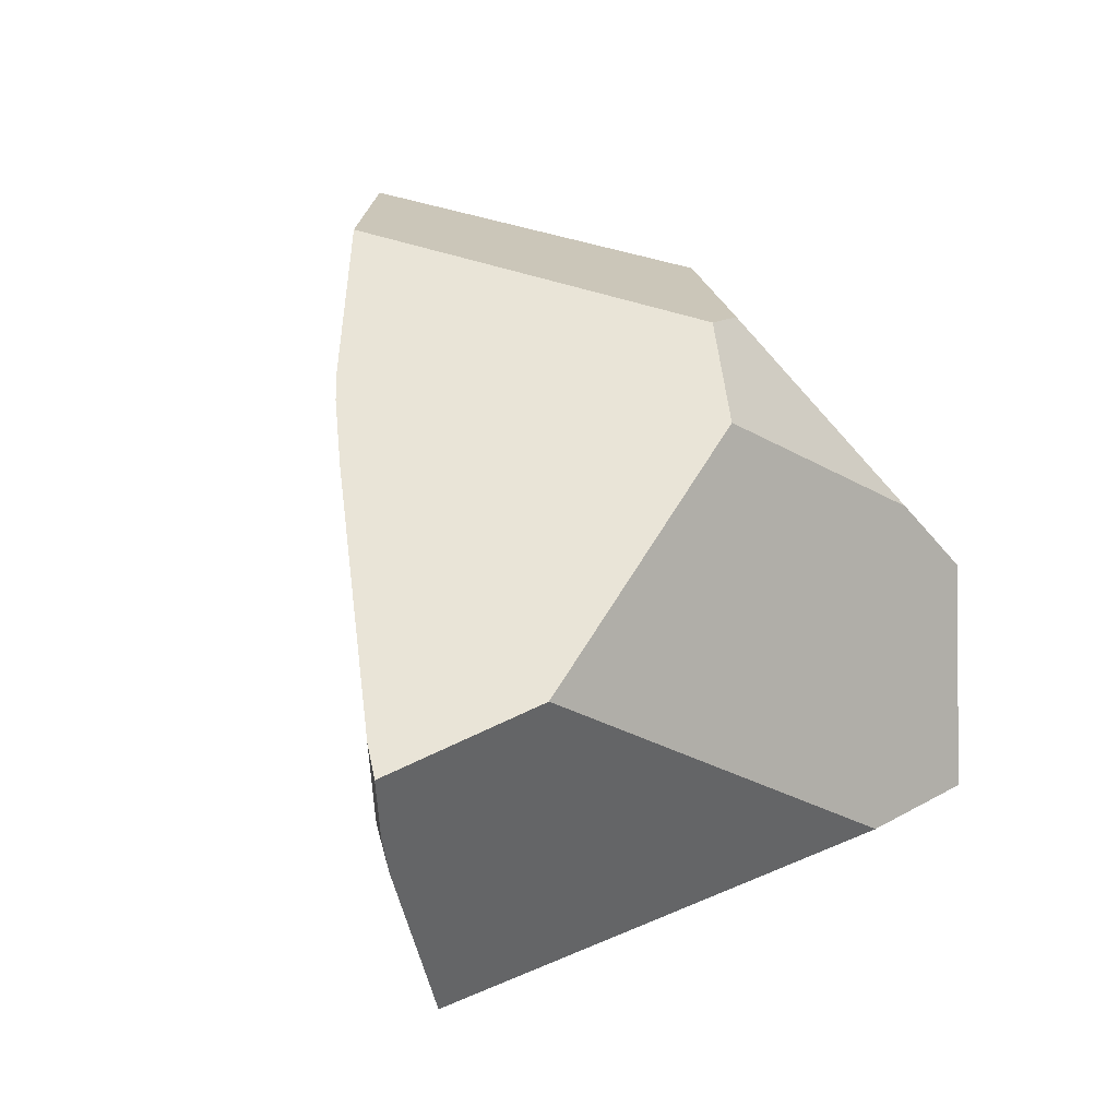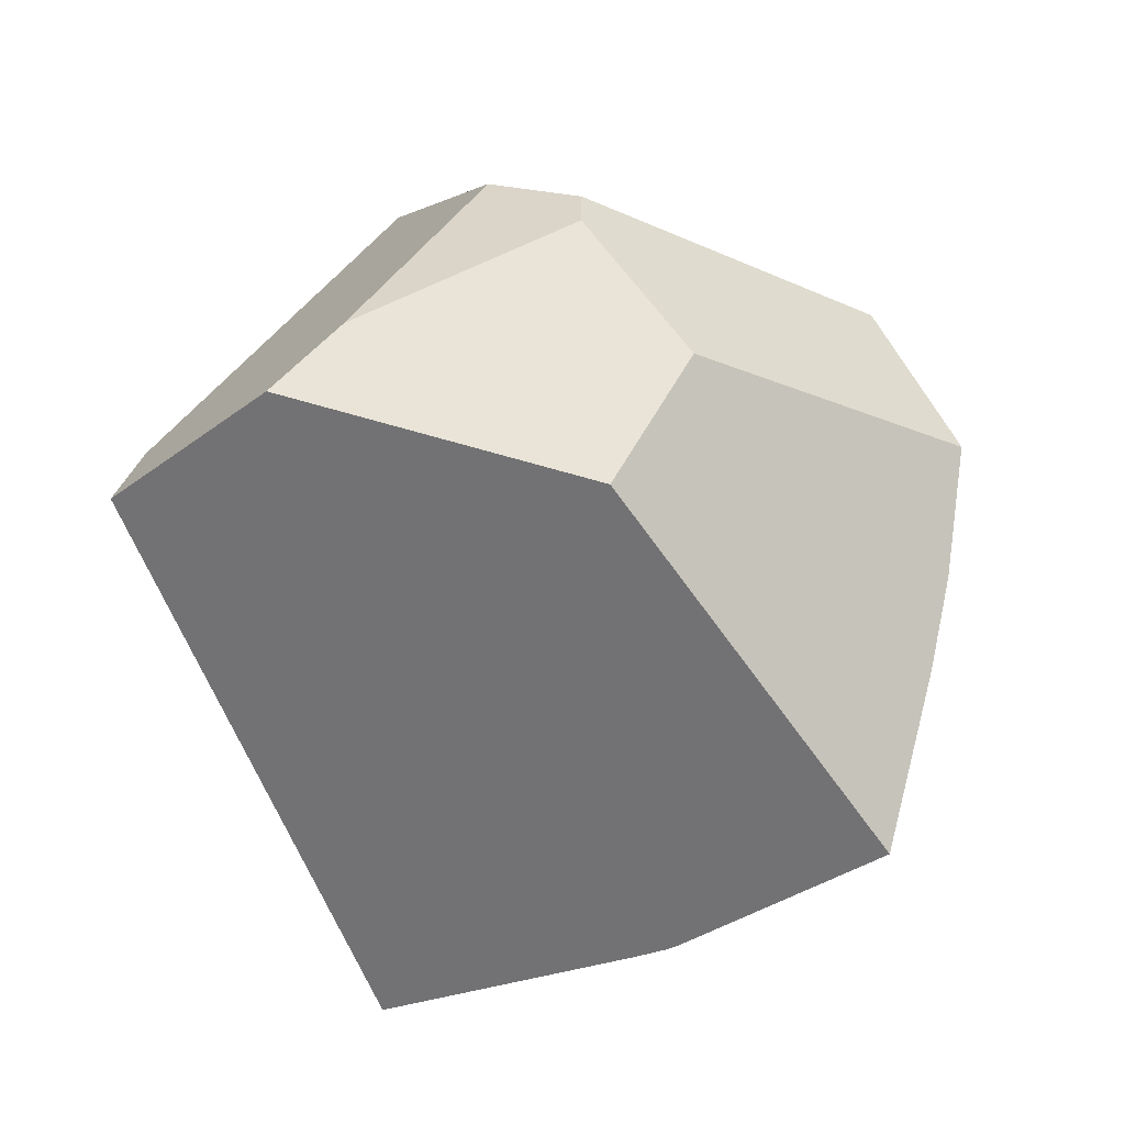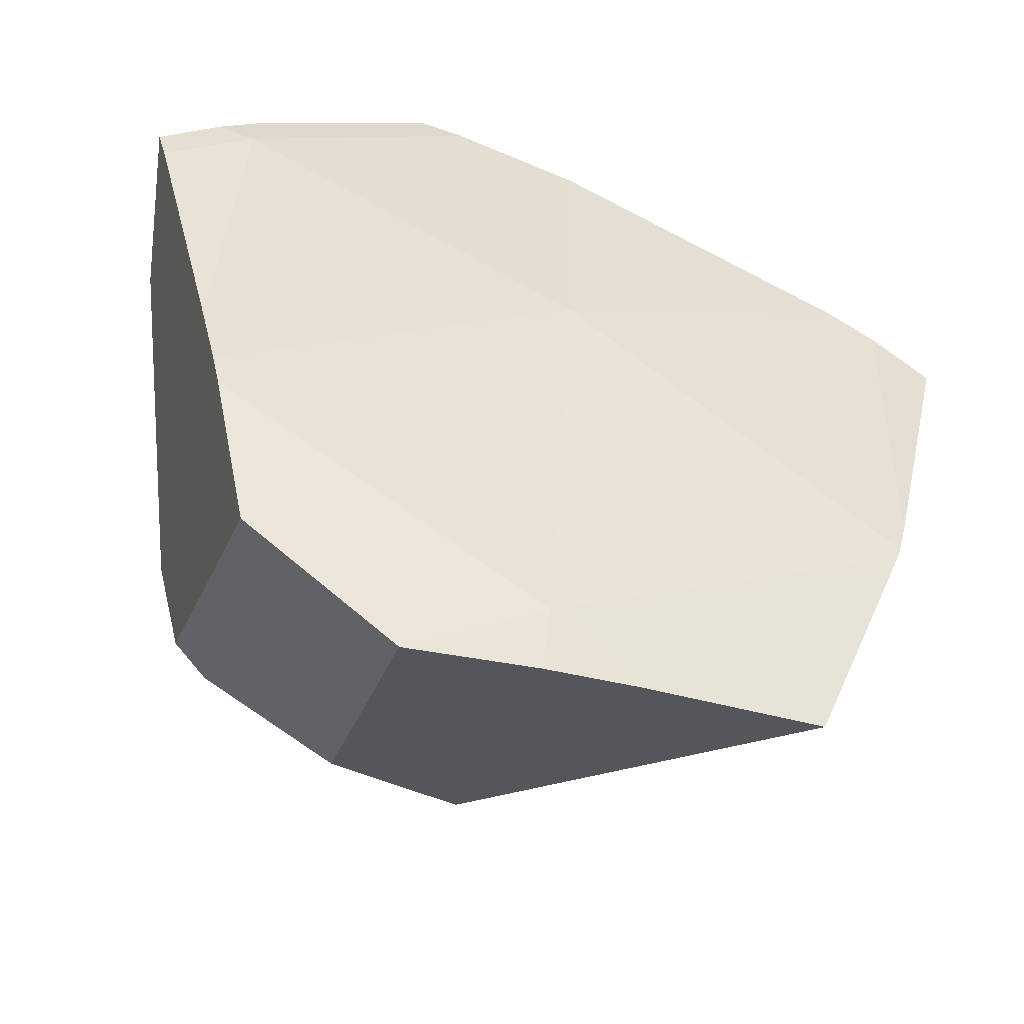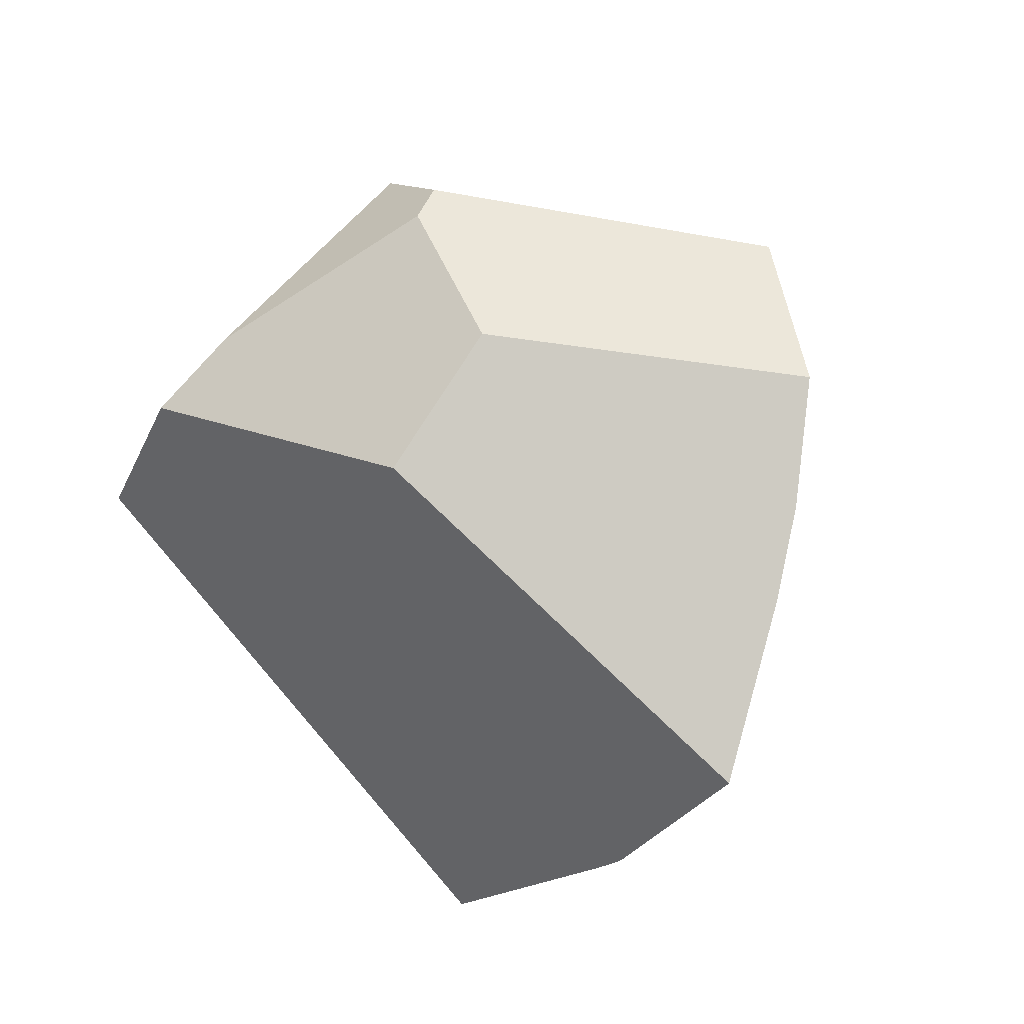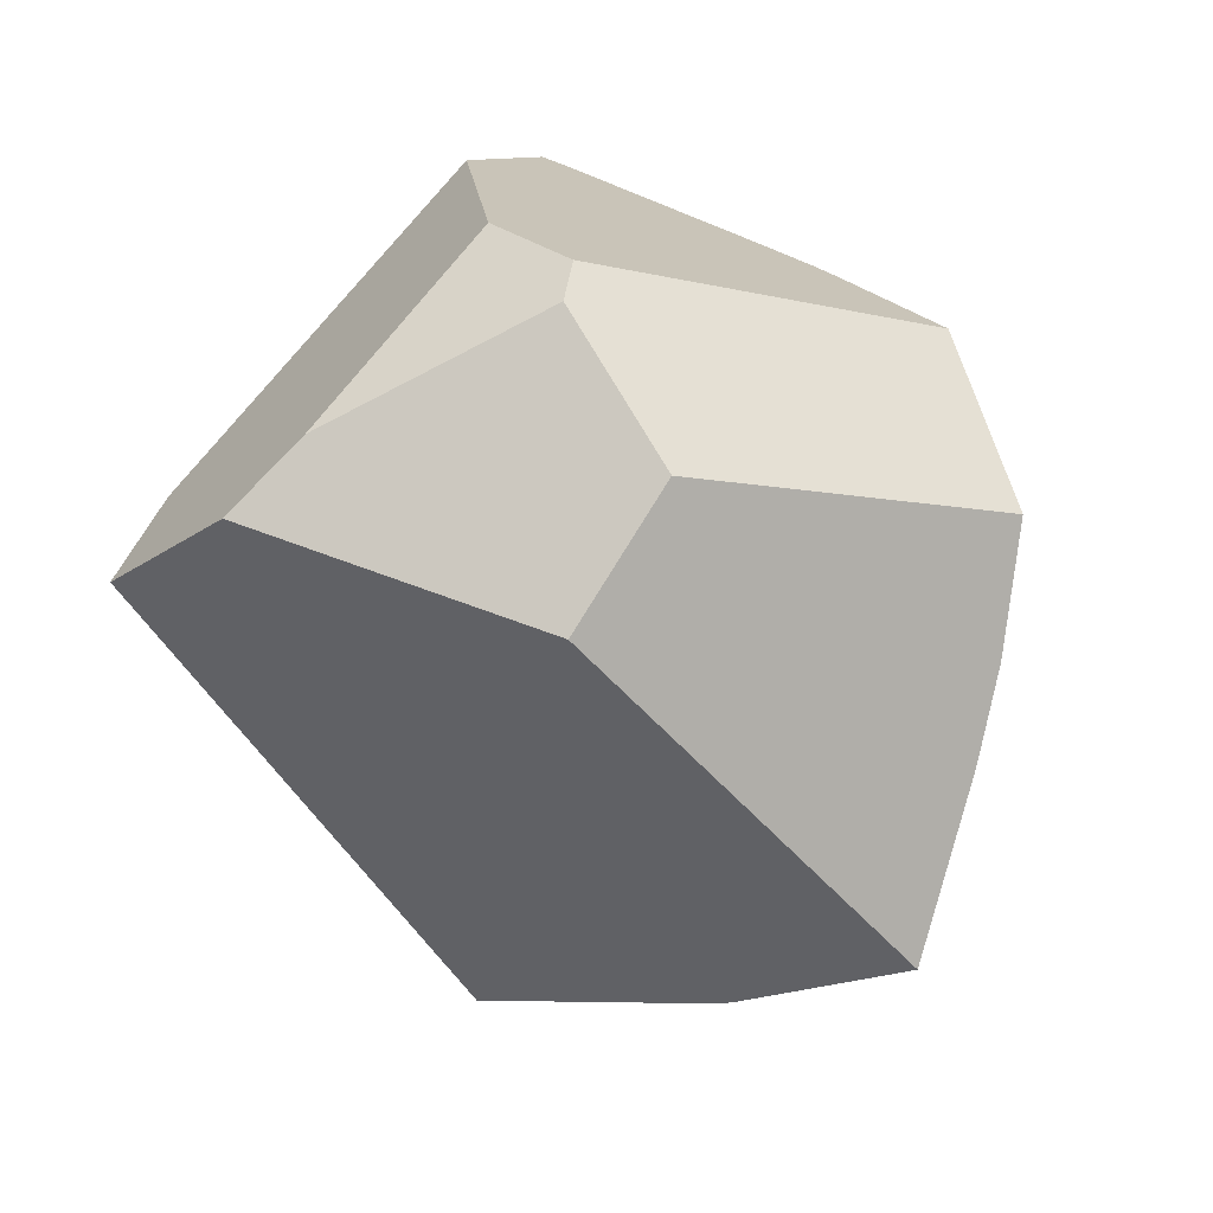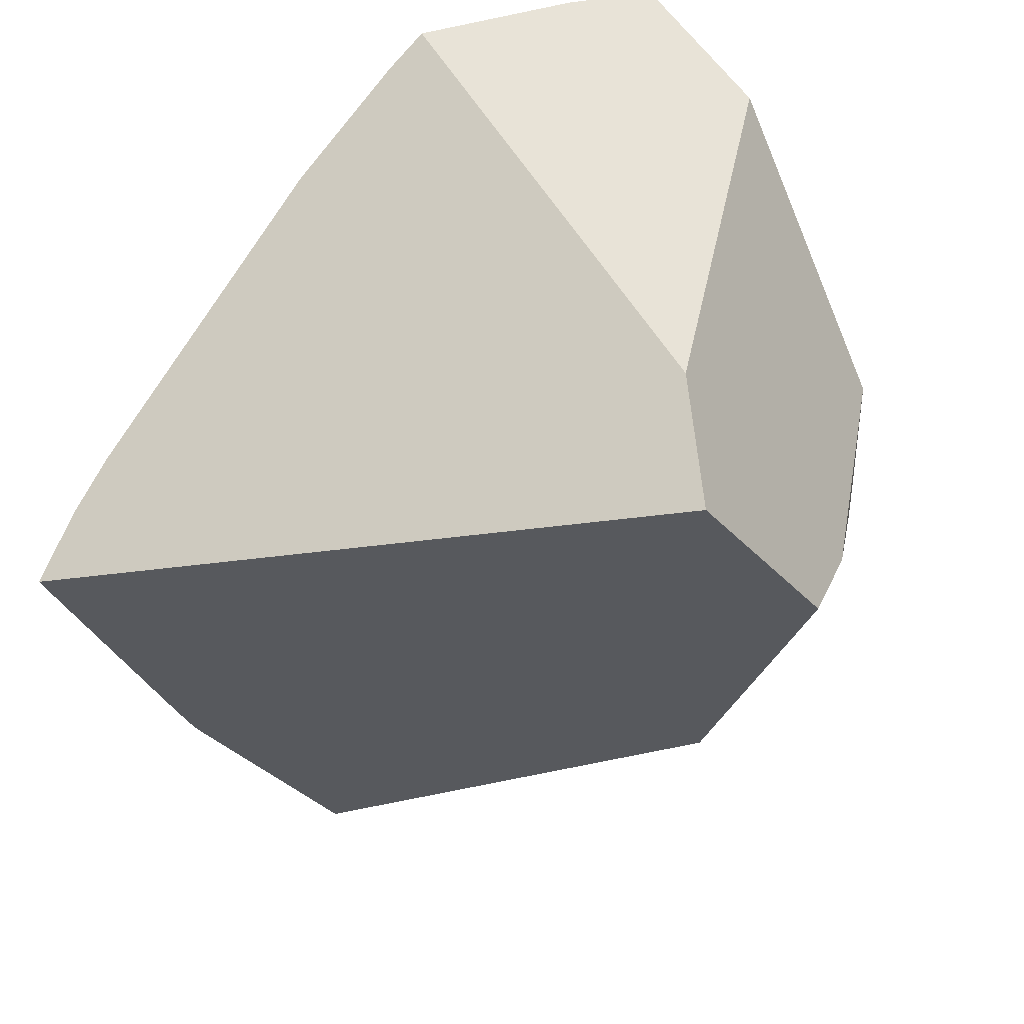
<metadata>
{"format":"obj","ext":"obj","renderer":"f3d","projection":"perspective","resolution":1024,"background":"white","views":[{"elev":74.7,"azim":150.8,"up":"+Z"},{"elev":-12.5,"azim":-80.4,"up":"+Z"},{"elev":-72.4,"azim":79.3,"up":"+Y"},{"elev":-8.0,"azim":-50.1,"up":"+Z"},{"elev":5.8,"azim":-66.6,"up":"+Z"},{"elev":68.7,"azim":-130.7,"up":"+Y"}]}
</metadata>
<code>
g  Instance
v 9.615 -52.54 -0.6591
v 9.55 -52.93 2.504e-06
v 9.598 -52.58 -0.8278
v 9.598 -52.58 -0.8278
v 9.55 -52.93 2.504e-06
v 9.511 -53.09 9.537e-07
v 9.55 -52.93 2.504e-06
v 9.521 -53.02 0.1475
v 9.511 -53.09 9.537e-07
v 9.521 -53.02 0.1475
v 9.459 -53.14 0.3663
v 9.511 -53.09 9.537e-07
v 9.511 -53.09 9.537e-07
v 9.459 -53.14 0.3663
v 9.421 -53.27 0.3241
v 9.045 -54.22 9.537e-07
v 9.511 -53.09 9.537e-07
v 9.421 -53.27 0.3241
v 9.515 -52.7 -1.318
v 9.598 -52.58 -0.8278
v 9.189 -53.7 -1.364
v 9.189 -53.7 -1.364
v 9.598 -52.58 -0.8278
v 9.511 -53.09 9.537e-07
v 8.944 -54.46 -0.08165
v 9.189 -53.7 -1.364
v 9.045 -54.22 9.537e-07
v 9.045 -54.22 9.537e-07
v 9.189 -53.7 -1.364
v 9.511 -53.09 9.537e-07
v 9.189 -53.7 -1.364
v 8.944 -54.46 -0.08165
v 8.467 -55.13 -1.401
v 8.467 -55.13 -1.401
v 8.944 -54.46 -0.08165
v 8.889 -54.56 -0.1174
v 8.889 -54.56 -0.1174
v 8.569 -55.07 -0.3022
v 8.467 -55.13 -1.401
v 8.467 -55.13 -1.401
v 8.569 -55.07 -0.3022
v 8.334 -55.4 -0.9066
v 8.334 -55.4 -0.9066
v 8.333 -55.4 -0.9086
v 8.467 -55.13 -1.401
v 8.467 -55.13 -1.401
v 8.333 -55.4 -0.9086
v 8.322 -55.33 -1.401
v 9.515 -52.7 -1.318
v 9.189 -53.7 -1.364
v 9.211 -52.96 -2.473
v 8.632 -54.24 -2.729
v 8.68 -54.11 -2.753
v 9.189 -53.7 -1.364
v 9.189 -53.7 -1.364
v 8.68 -54.11 -2.753
v 9.211 -52.96 -2.473
v 9.211 -52.96 -2.473
v 8.68 -54.11 -2.753
v 9.144 -53 -2.673
v 8.613 -54.28 -2.716
v 8.632 -54.24 -2.729
v 8.467 -55.13 -1.401
v 8.467 -55.13 -1.401
v 8.632 -54.24 -2.729
v 9.189 -53.7 -1.364
v 8.467 -55.13 -1.401
v 8.29 -55.26 -1.754
v 8.613 -54.28 -2.716
v 8.613 -54.28 -2.716
v 8.29 -55.26 -1.754
v 8.201 -55.1 -2.432
v 8.467 -55.13 -1.401
v 8.322 -55.33 -1.401
v 8.29 -55.26 -1.754
v 9.144 -53 -2.673
v 8.68 -54.11 -2.753
v 9.034 -53.05 -2.926
v 7.835 -53.69 0.0495
v 8.862 -53.11 0.3227
v 7.296 -53.29 -0.6411
v 7.296 -53.29 -0.6411
v 8.862 -53.11 0.3227
v 7.173 -53.05 -0.9131
v 7.173 -53.05 -0.9131
v 8.862 -53.11 0.3227
v 7.541 -52.38 -1.176
v 7.541 -52.38 -1.176
v 8.862 -53.11 0.3227
v 7.944 -52.36 -0.9018
v 7.682 -54.07 -0.08021
v 7.835 -53.69 0.0495
v 7.567 -54.09 -0.2136
v 7.567 -54.09 -0.2136
v 7.835 -53.69 0.0495
v 7.296 -53.29 -0.6411
v 8.29 -55.26 -1.754
v 8.322 -55.33 -1.401
v 8.201 -55.1 -2.432
v 8.201 -55.1 -2.432
v 8.322 -55.33 -1.401
v 7.282 -54.23 -1.266
v 7.282 -54.23 -1.266
v 8.322 -55.33 -1.401
v 7.481 -54.5 -0.7581
v 7.481 -54.5 -0.7581
v 8.322 -55.33 -1.401
v 8.333 -55.4 -0.9086
v 9.034 -53.05 -2.926
v 8.68 -54.11 -2.753
v 7.541 -52.38 -1.176
v 7.541 -52.38 -1.176
v 8.68 -54.11 -2.753
v 7.173 -53.05 -0.9131
v 7.173 -53.05 -0.9131
v 8.68 -54.11 -2.753
v 7.282 -54.23 -1.266
v 7.282 -54.23 -1.266
v 8.68 -54.11 -2.753
v 8.201 -55.1 -2.432
v 8.201 -55.1 -2.432
v 8.68 -54.11 -2.753
v 8.613 -54.28 -2.716
v 8.613 -54.28 -2.716
v 8.68 -54.11 -2.753
v 8.632 -54.24 -2.729
v 8.333 -55.4 -0.9086
v 8.334 -55.4 -0.9066
v 7.481 -54.5 -0.7581
v 7.481 -54.5 -0.7581
v 8.334 -55.4 -0.9066
v 7.567 -54.09 -0.2136
v 7.567 -54.09 -0.2136
v 8.334 -55.4 -0.9066
v 7.682 -54.07 -0.08021
v 7.682 -54.07 -0.08021
v 8.334 -55.4 -0.9066
v 8.569 -55.07 -0.3022
v 9.521 -53.02 0.1475
v 9.55 -52.93 2.504e-06
v 9.459 -53.14 0.3663
v 9.459 -53.14 0.3663
v 9.55 -52.93 2.504e-06
v 8.862 -53.11 0.3227
v 8.862 -53.11 0.3227
v 9.55 -52.93 2.504e-06
v 7.944 -52.36 -0.9018
v 7.944 -52.36 -0.9018
v 9.55 -52.93 2.504e-06
v 9.615 -52.54 -0.6591
v 7.567 -54.09 -0.2136
v 7.296 -53.29 -0.6411
v 7.481 -54.5 -0.7581
v 7.481 -54.5 -0.7581
v 7.296 -53.29 -0.6411
v 7.282 -54.23 -1.266
v 7.282 -54.23 -1.266
v 7.296 -53.29 -0.6411
v 7.173 -53.05 -0.9131
v 8.944 -54.46 -0.08165
v 9.045 -54.22 9.537e-07
v 8.889 -54.56 -0.1174
v 8.889 -54.56 -0.1174
v 9.045 -54.22 9.537e-07
v 8.569 -55.07 -0.3022
v 8.569 -55.07 -0.3022
v 9.045 -54.22 9.537e-07
v 7.682 -54.07 -0.08021
v 7.682 -54.07 -0.08021
v 9.045 -54.22 9.537e-07
v 7.835 -53.69 0.0495
v 7.835 -53.69 0.0495
v 9.045 -54.22 9.537e-07
v 8.862 -53.11 0.3227
v 8.862 -53.11 0.3227
v 9.045 -54.22 9.537e-07
v 9.459 -53.14 0.3663
v 9.459 -53.14 0.3663
v 9.045 -54.22 9.537e-07
v 9.421 -53.27 0.3241
v 9.598 -52.58 -0.8278
v 9.515 -52.7 -1.318
v 9.615 -52.54 -0.6591
v 9.615 -52.54 -0.6591
v 9.515 -52.7 -1.318
v 7.944 -52.36 -0.9018
v 7.944 -52.36 -0.9018
v 9.515 -52.7 -1.318
v 7.541 -52.38 -1.176
v 7.541 -52.38 -1.176
v 9.515 -52.7 -1.318
v 9.034 -53.05 -2.926
v 9.034 -53.05 -2.926
v 9.515 -52.7 -1.318
v 9.144 -53 -2.673
v 9.144 -53 -2.673
v 9.515 -52.7 -1.318
v 9.211 -52.96 -2.473
f 1 2 3
f 4 5 6
f 7 8 9
f 10 11 12
f 13 14 15
f 16 17 18
f 19 20 21
f 22 23 24
f 25 26 27
f 28 29 30
f 31 32 33
f 34 35 36
f 37 38 39
f 40 41 42
f 43 44 45
f 46 47 48
f 49 50 51
f 52 53 54
f 55 56 57
f 58 59 60
f 61 62 63
f 64 65 66
f 67 68 69
f 70 71 72
f 73 74 75
f 76 77 78
f 79 80 81
f 82 83 84
f 85 86 87
f 88 89 90
f 91 92 93
f 94 95 96
f 97 98 99
f 100 101 102
f 103 104 105
f 106 107 108
f 109 110 111
f 112 113 114
f 115 116 117
f 118 119 120
f 121 122 123
f 124 125 126
f 127 128 129
f 130 131 132
f 133 134 135
f 136 137 138
f 139 140 141
f 142 143 144
f 145 146 147
f 148 149 150
f 151 152 153
f 154 155 156
f 157 158 159
f 160 161 162
f 163 164 165
f 166 167 168
f 169 170 171
f 172 173 174
f 175 176 177
f 178 179 180
f 181 182 183
f 184 185 186
f 187 188 189
f 190 191 192
f 193 194 195
f 196 197 198

</code>
